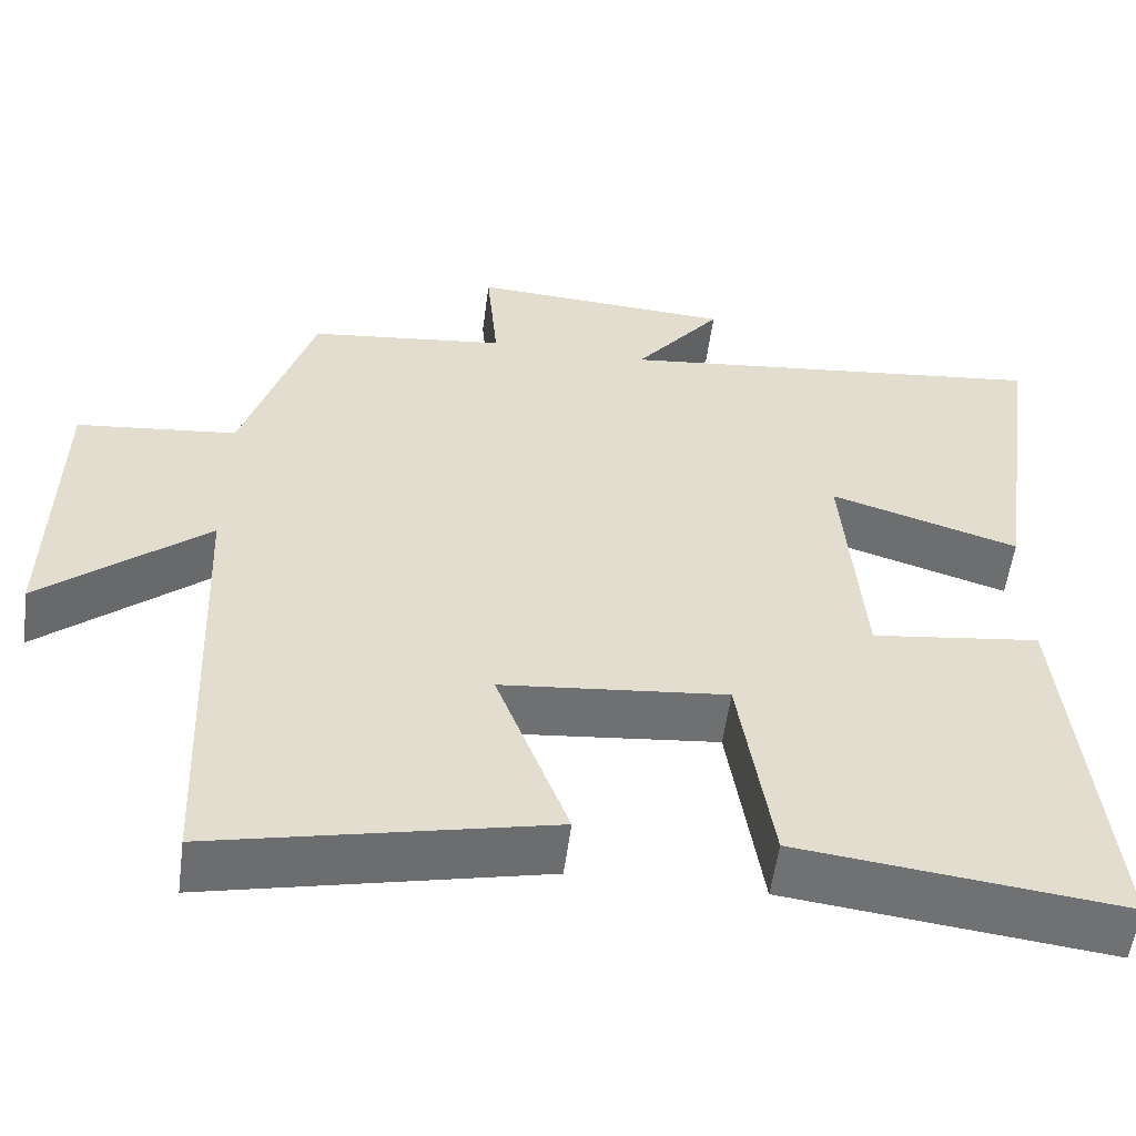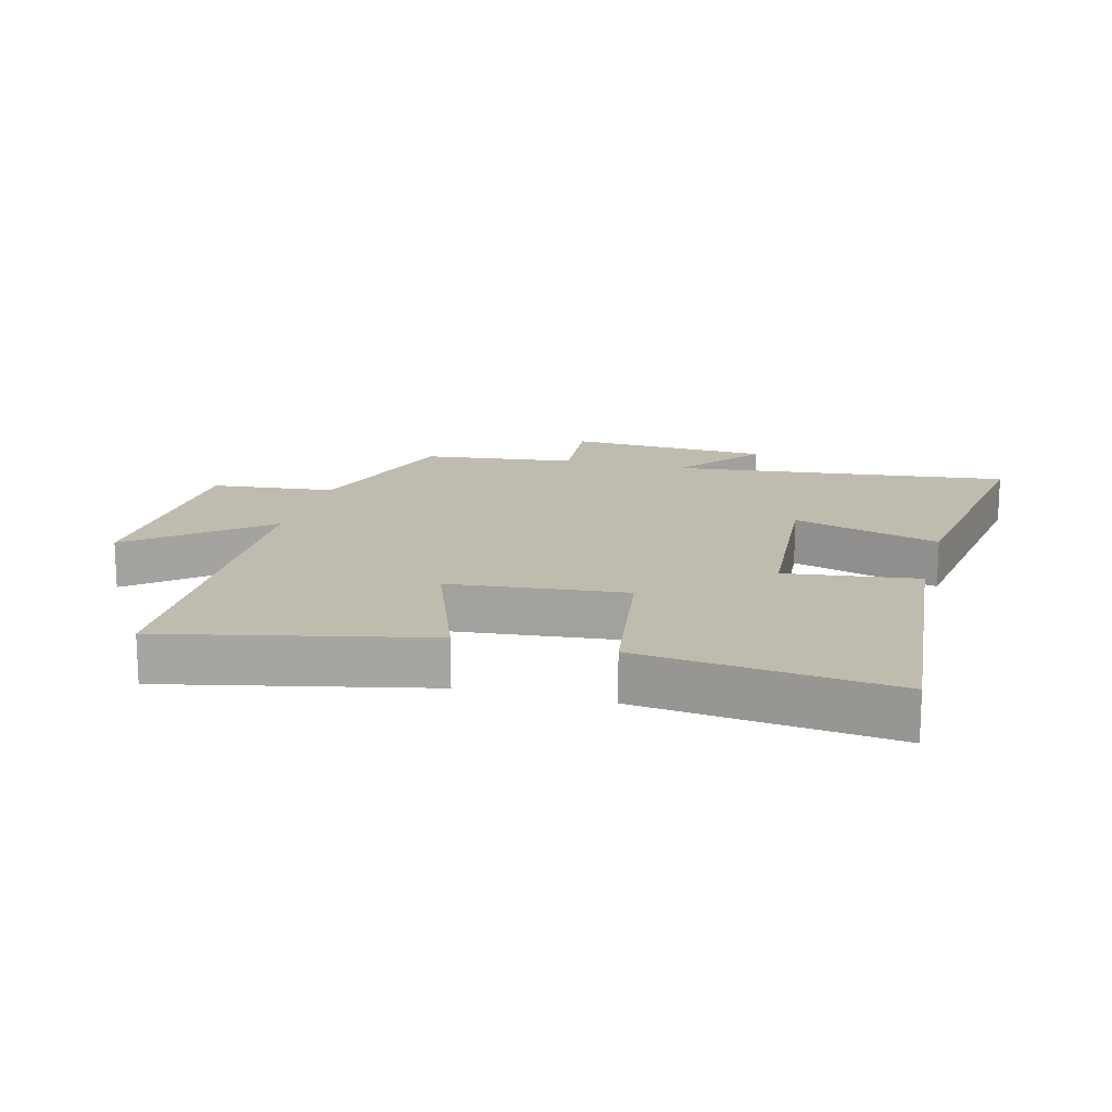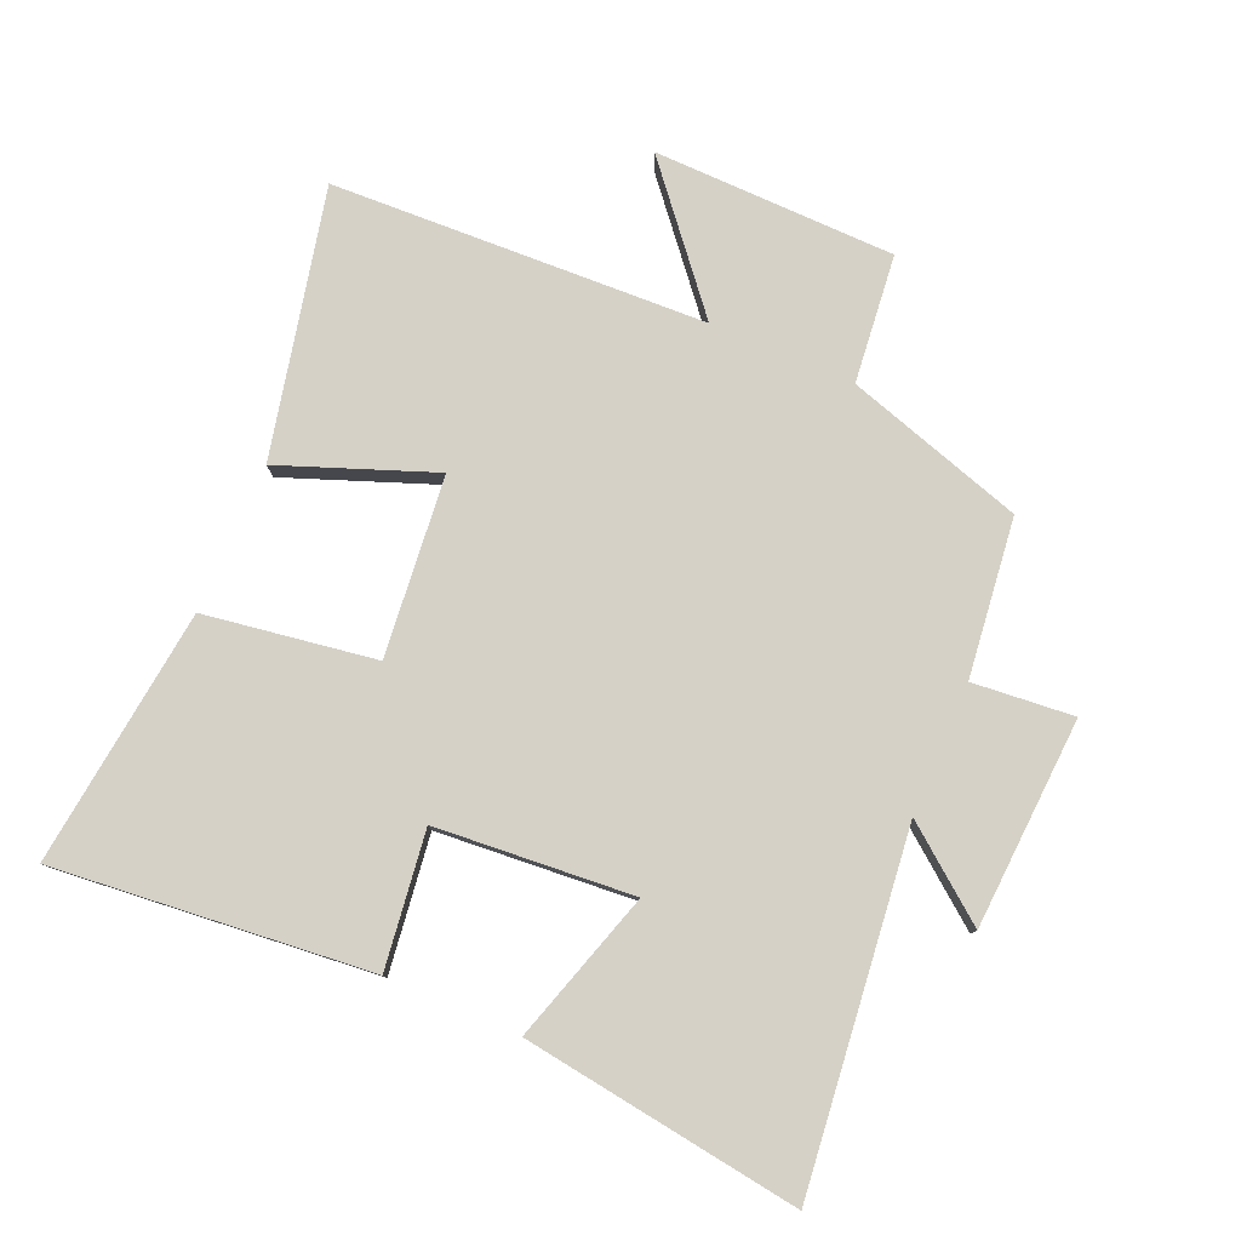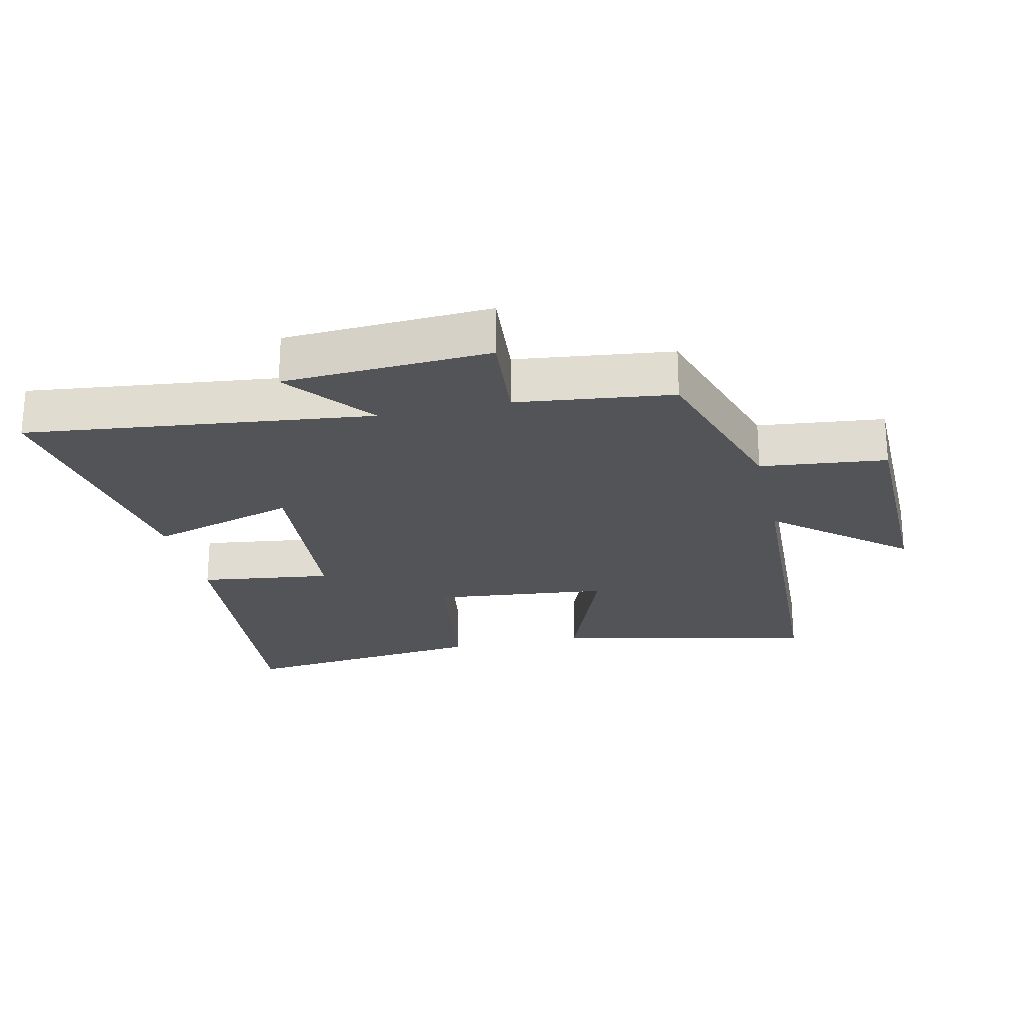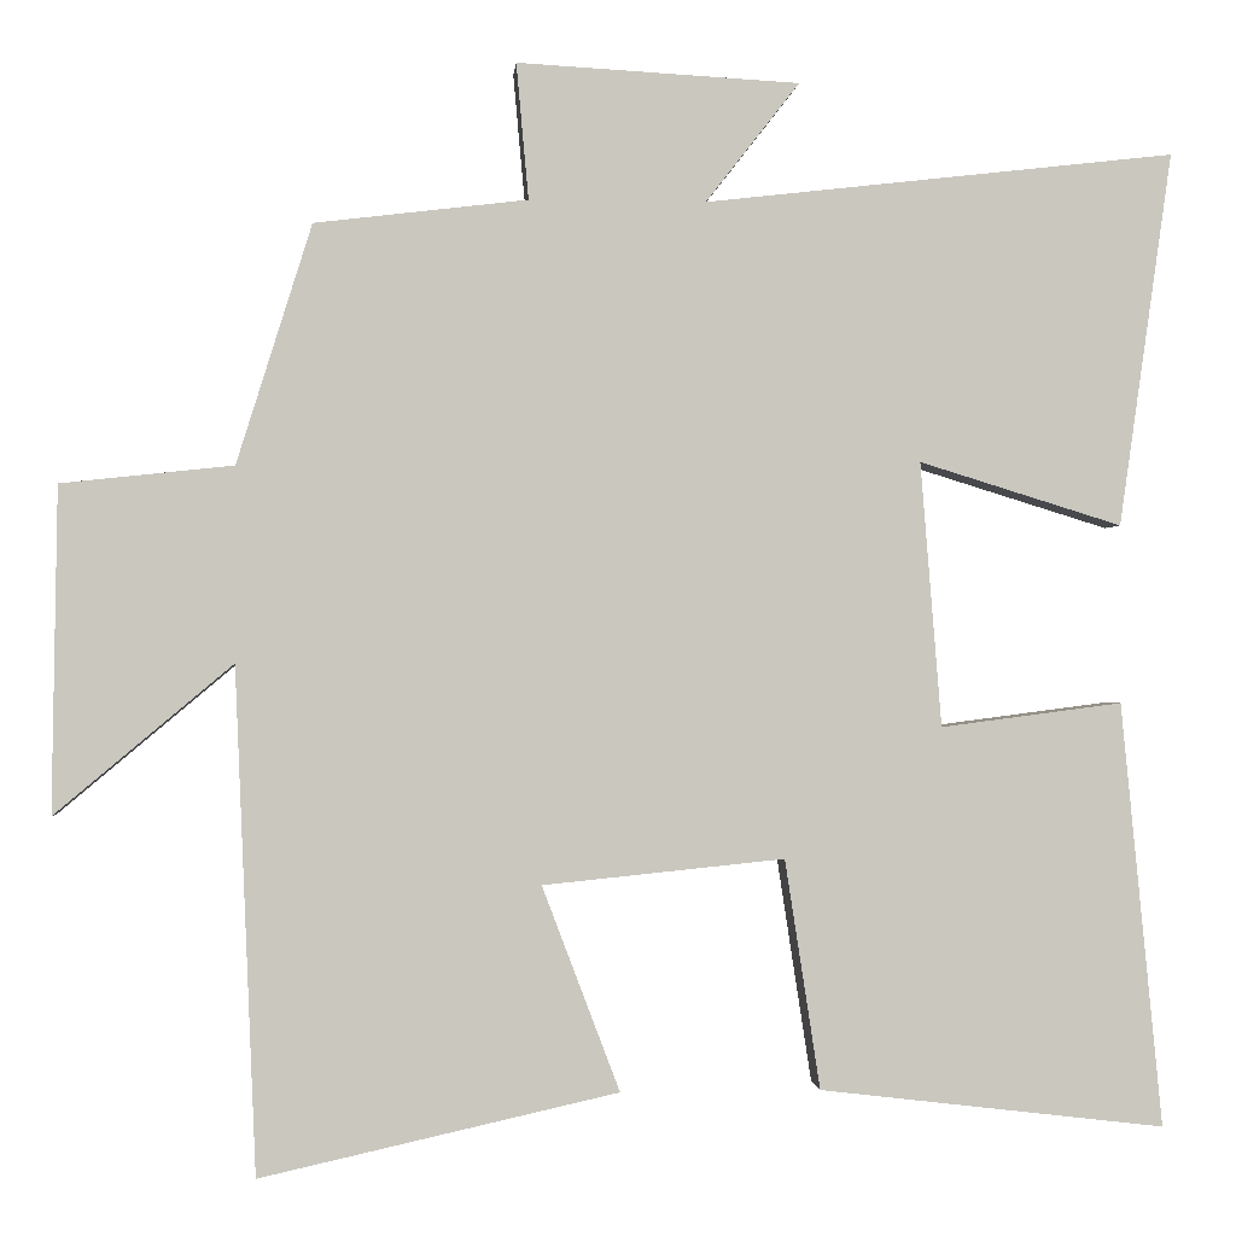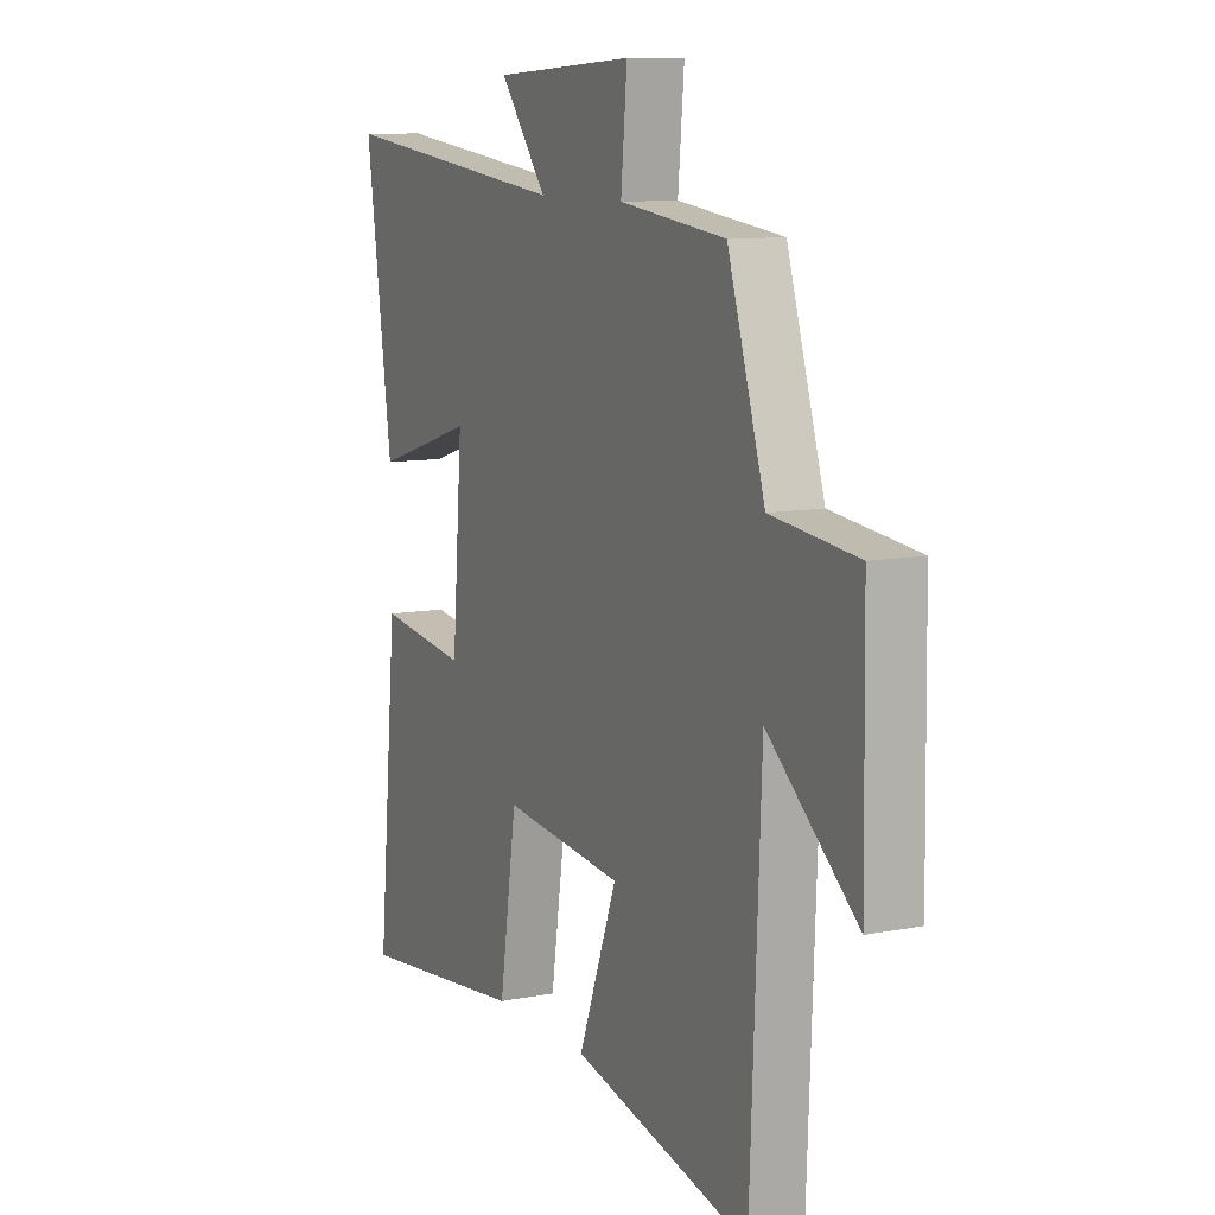
<metadata>
{"format":"obj","ext":"obj","renderer":"f3d","projection":"perspective","resolution":1024,"background":"white","views":[{"elev":-55.3,"azim":172.5,"up":"+Z"},{"elev":15.9,"azim":-165.0,"up":"+Y"},{"elev":79.2,"azim":-66.6,"up":"+Y"},{"elev":-23.4,"azim":12.7,"up":"+Y"},{"elev":-0.9,"azim":175.3,"up":"+Z"},{"elev":10.1,"azim":63.6,"up":"+Z"}]}
</metadata>
<code>
v 0.415 0.07 0.471
v 0.5 0.07 0.2
v 0.695 0.07 0.179
v 0.701 0.07 -0.189
v 0.5 0.07 -0.02
v 0.476 0.07 -0.591
v 0.071 0.07 -0.5
v 0.159 0.07 -0.268
v -0.115 0.07 -0.24
v -0.155 0.07 -0.5
v -0.547 0.07 -0.546
v -0.5 0.07 -0.065
v -0.294 0.07 -0.092
v -0.27 0.07 0.208
v -0.5 0.07 0.137
v -0.56 0.07 0.561
v -0.026 0.07 0.5
v -0.132 0.07 0.636
v 0.188 0.07 0.654
v 0.174 0.07 0.5
v 0.415 0 0.471
v 0.5 0 0.2
v 0.695 0 0.179
v 0.701 0 -0.189
v 0.5 0 -0.02
v 0.476 0 -0.591
v 0.071 0 -0.5
v 0.159 0 -0.268
v -0.115 0 -0.24
v -0.155 0 -0.5
v -0.547 0 -0.546
v -0.5 0 -0.065
v -0.294 0 -0.092
v -0.27 0 0.208
v -0.5 0 0.137
v -0.56 0 0.561
v -0.026 0 0.5
v -0.132 0 0.636
v 0.188 0 0.654
v 0.174 0 0.5
f 17 18 19 20
f 17 20 1 2
f 14 15 16 17
f 13 14 17 2
f 11 12 13
f 10 11 13
f 9 10 13
f 13 2 3
f 9 13 3
f 8 9 3
f 5 6 7 8
f 5 8 3
f 3 4 5
f 40 39 38 37
f 22 21 40 37
f 37 36 35 34
f 22 37 34 33
f 33 32 31
f 33 31 30
f 33 30 29
f 23 22 33
f 23 33 29
f 23 29 28
f 28 27 26 25
f 23 28 25
f 25 24 23
f 1 21 22 2
f 2 22 23 3
f 3 23 24 4
f 4 24 25 5
f 5 25 26 6
f 6 26 27 7
f 7 27 28 8
f 8 28 29 9
f 9 29 30 10
f 10 30 31 11
f 11 31 32 12
f 12 32 33 13
f 13 33 34 14
f 14 34 35 15
f 15 35 36 16
f 16 36 37 17
f 17 37 38 18
f 18 38 39 19
f 19 39 40 20
f 20 40 21 1

</code>
